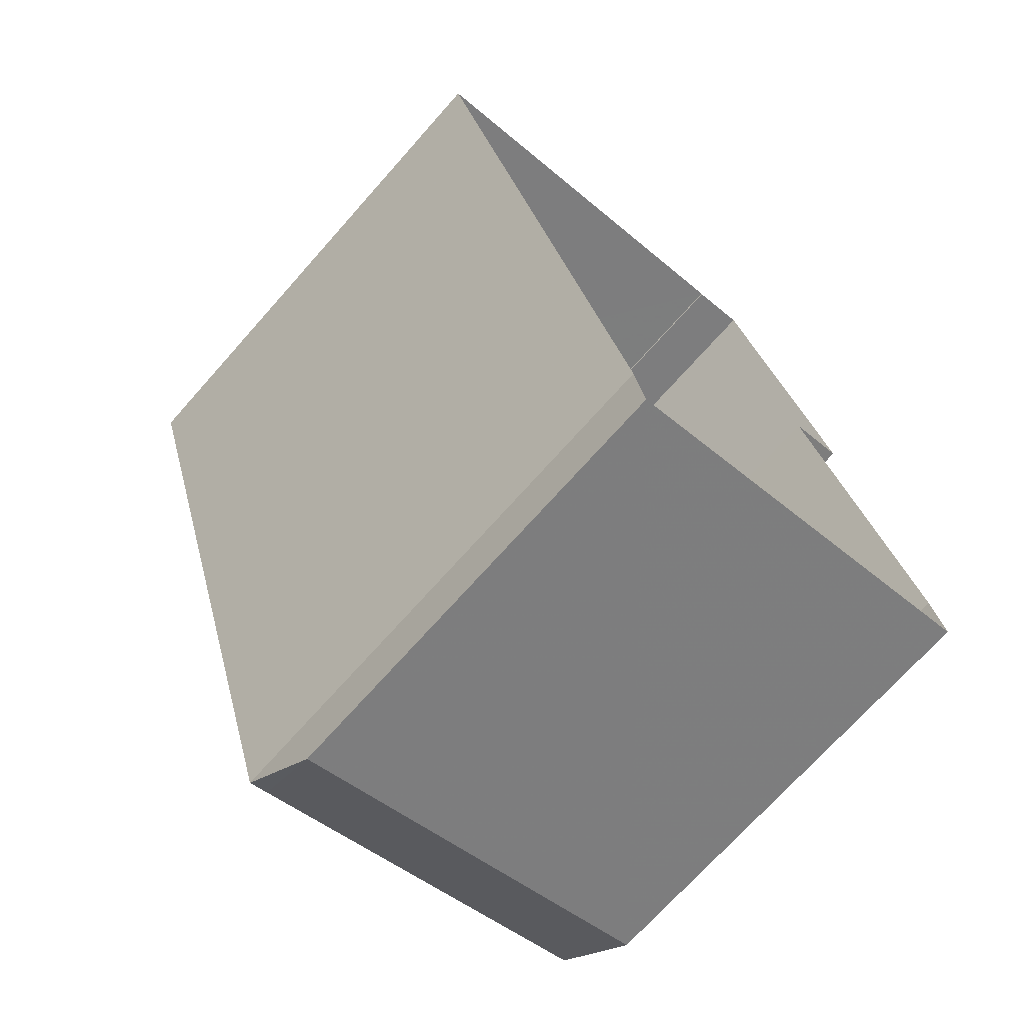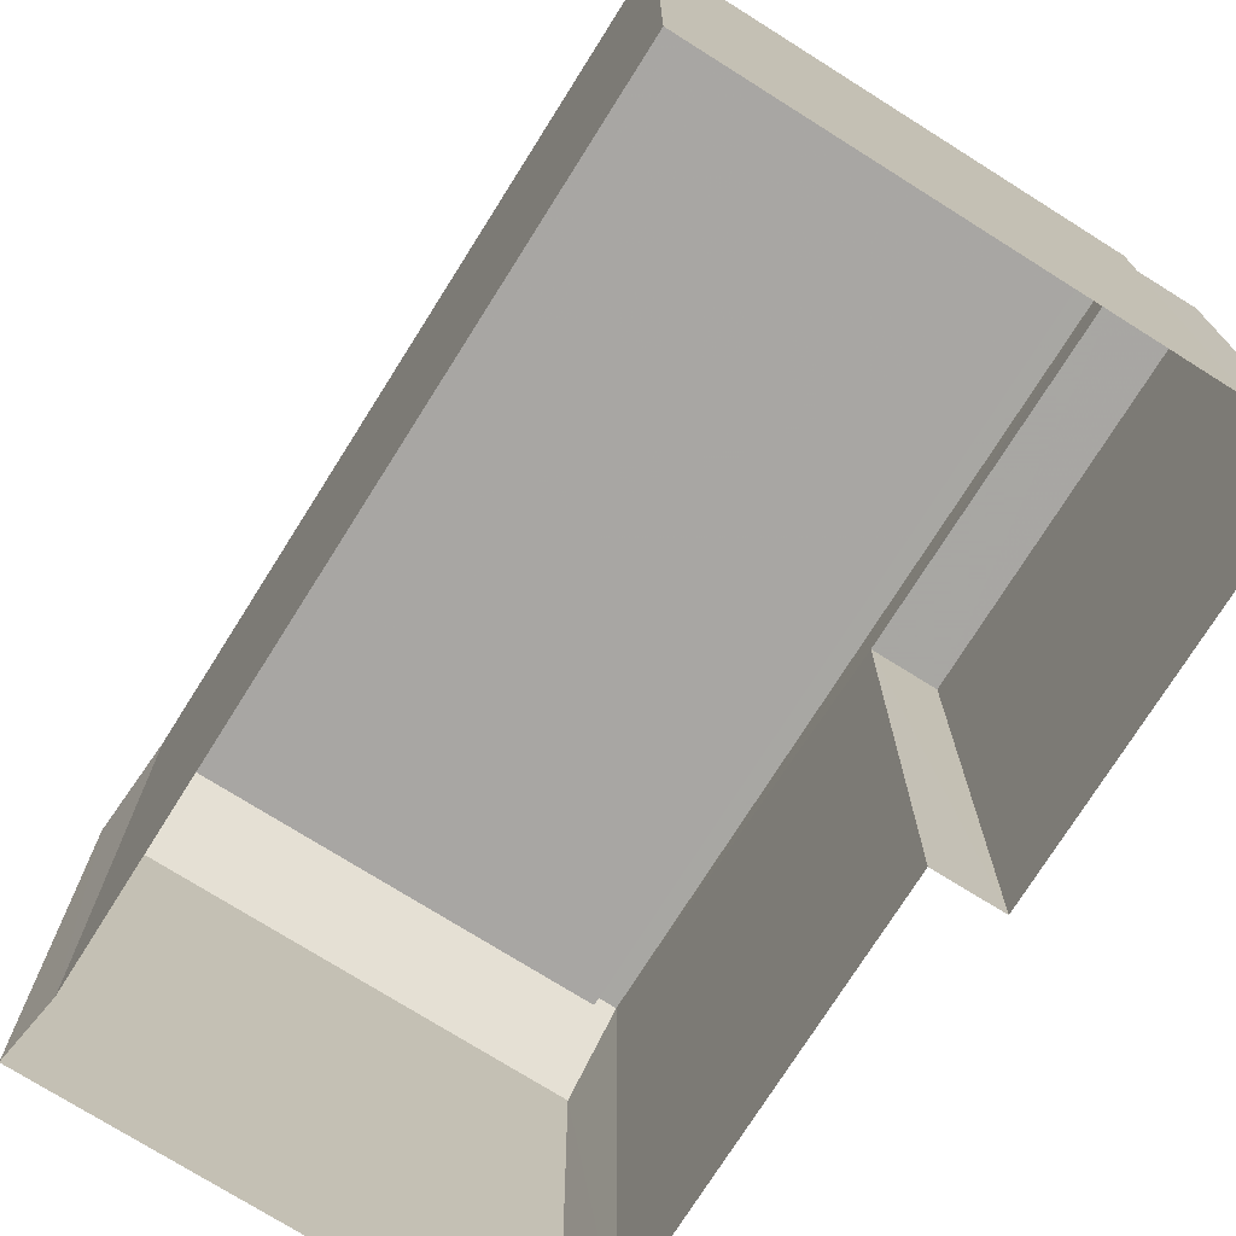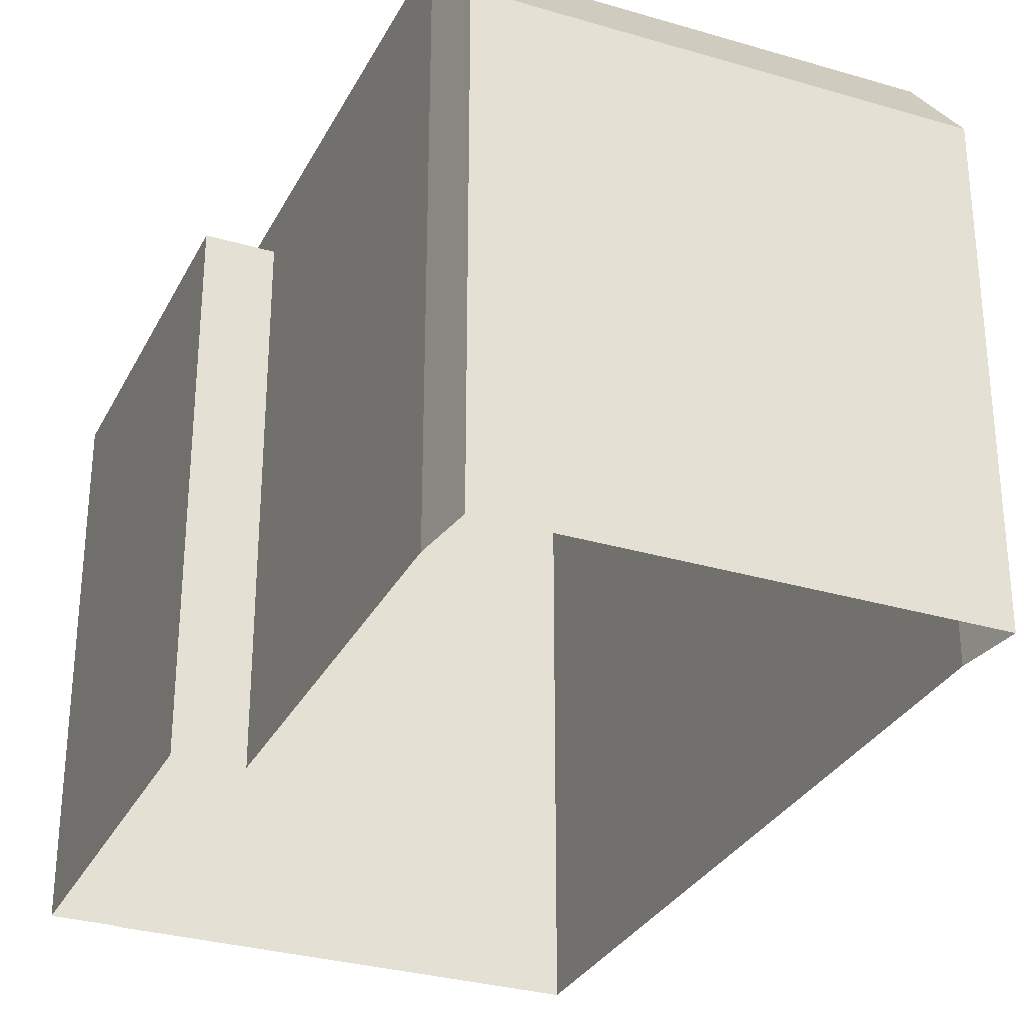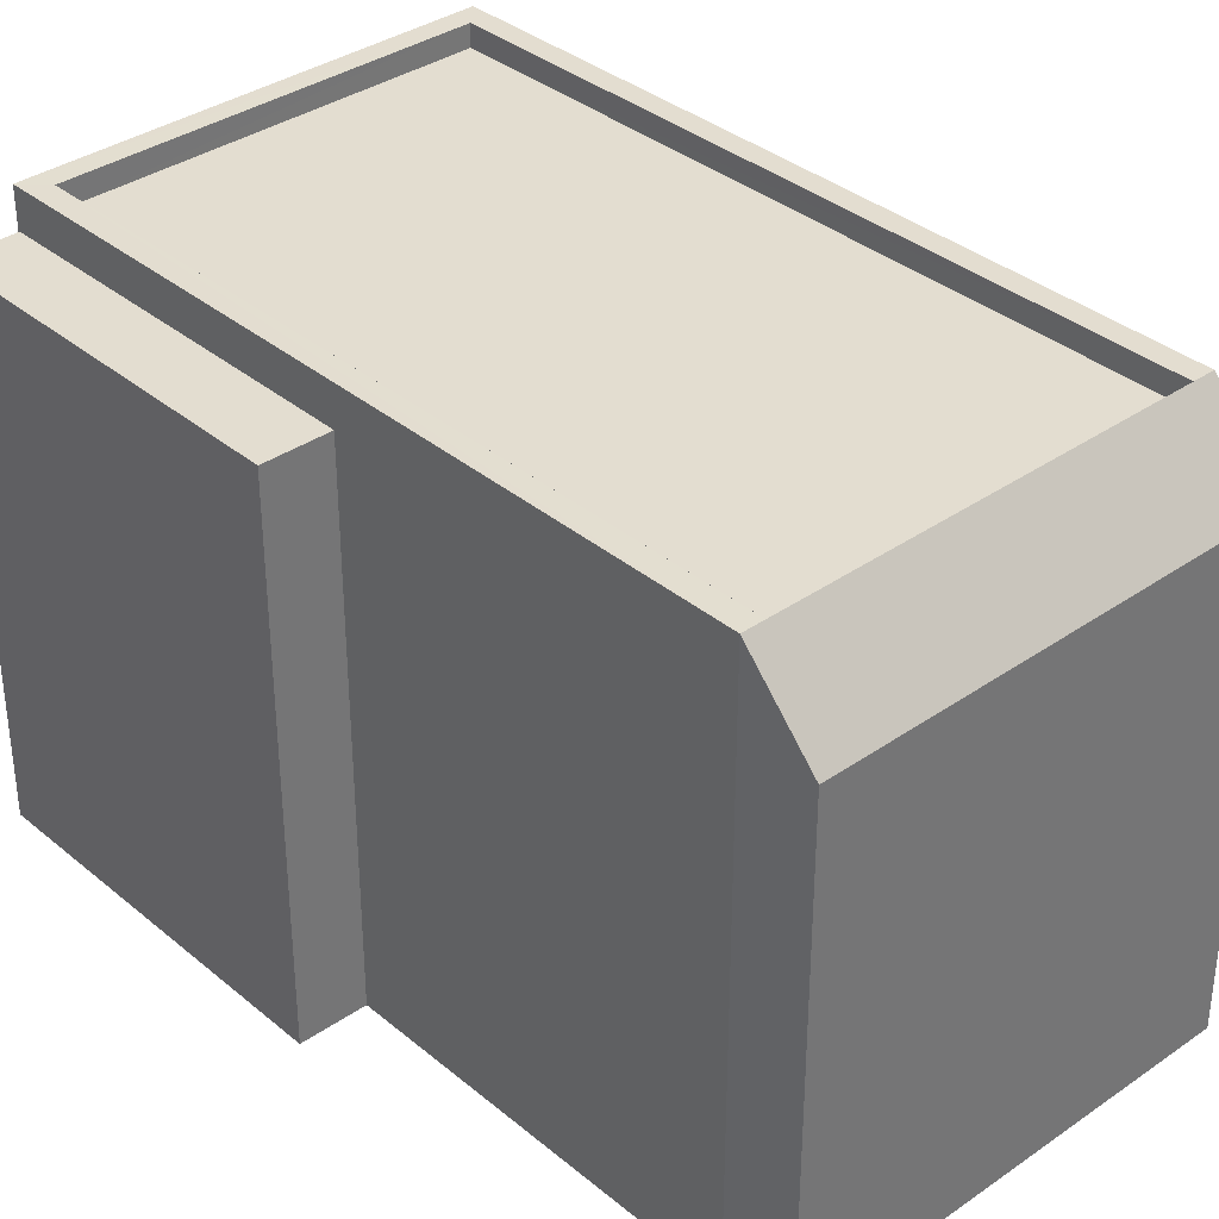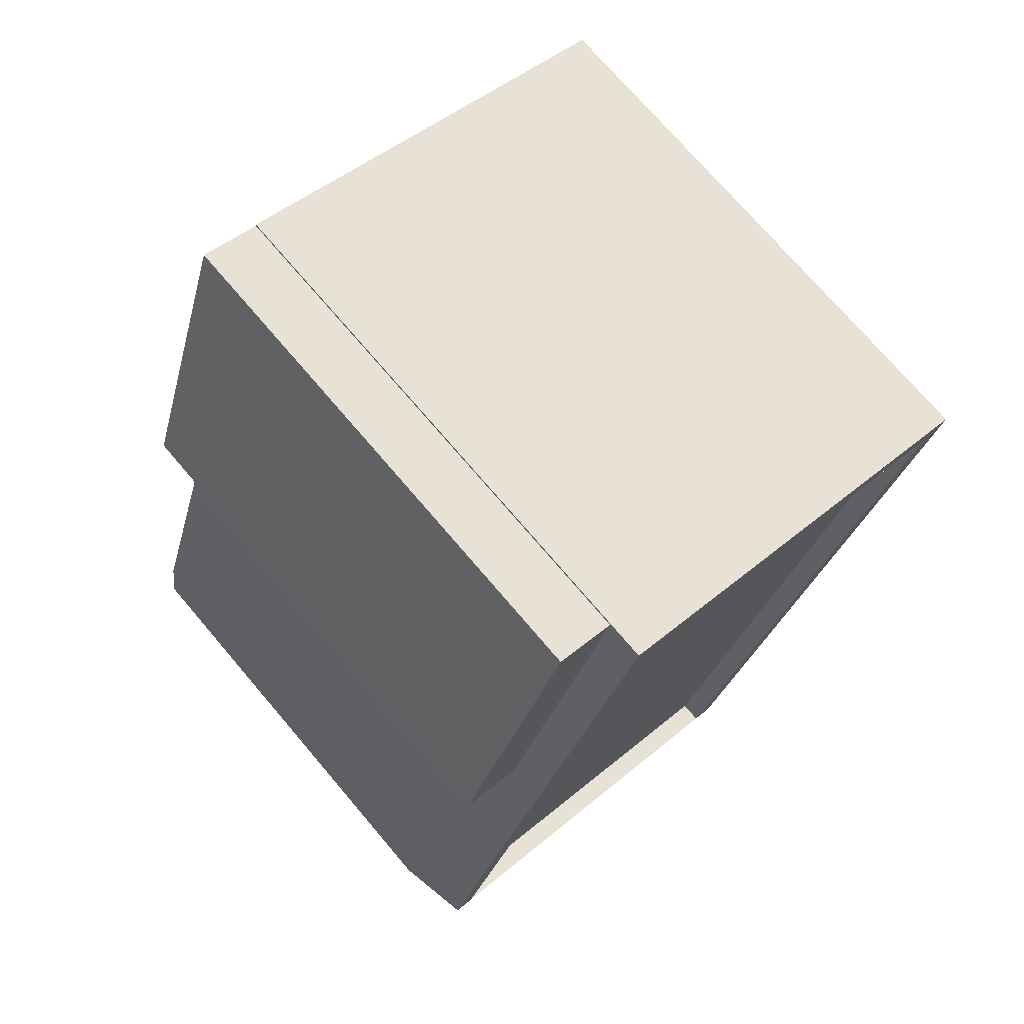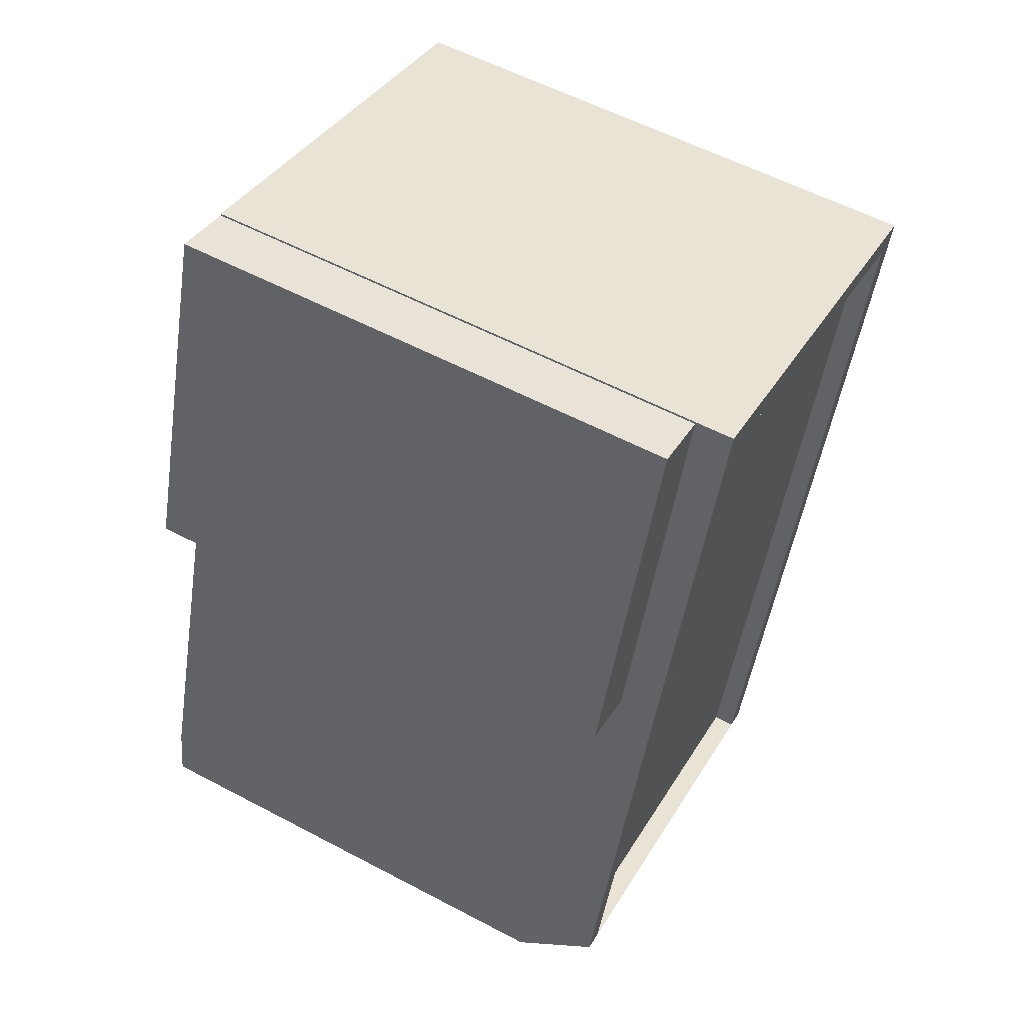
<metadata>
{"format":"obj","ext":"obj","renderer":"f3d","projection":"perspective","resolution":1024,"background":"white","views":[{"elev":-71.3,"azim":138.4,"up":"+Y"},{"elev":-74.4,"azim":129.6,"up":"+Z"},{"elev":-30.5,"azim":-41.4,"up":"+Z"},{"elev":35.6,"azim":-60.8,"up":"+Z"},{"elev":73.7,"azim":-40.4,"up":"+Y"},{"elev":57.4,"azim":-61.2,"up":"+Y"}]}
</metadata>
<code>
v -9487 -3.735e+04 26.86
v -9479 -3.735e+04 26.86
v -9487 -3.735e+04 26.86
v -9488 -3.735e+04 26.87
v -9490 -3.736e+04 26.87
v -9484 -3.736e+04 26.86
v -9484 -3.737e+04 26.86
v -9492 -3.736e+04 26.87
v -9489 -3.736e+04 26.86
v -9491 -3.736e+04 26.87
v -9484 -3.736e+04 37.07
v -9492 -3.736e+04 35.55
v -9484 -3.737e+04 35.55
v -9484 -3.736e+04 37.07
v -9491 -3.736e+04 37.07
v -9491 -3.736e+04 37.07
v -9484 -3.736e+04 36.67
v -9480 -3.735e+04 36.67
v -9487 -3.735e+04 36.67
v -9491 -3.736e+04 36.67
v -9491 -3.736e+04 37.07
v -9491 -3.736e+04 37.07
v -9487 -3.735e+04 37.07
v -9487 -3.735e+04 37.07
v -9480 -3.735e+04 37.07
v -9479 -3.735e+04 37.07
v -9484 -3.736e+04 37.07
v -9487 -3.735e+04 36.36
v -9488 -3.735e+04 36.36
v -9490 -3.736e+04 36.36
v -9489 -3.736e+04 36.36
f 1 2 3
f 4 3 5
f 6 7 8
f 2 6 9
f 6 8 10
f 9 6 10
f 5 3 9
f 3 2 9
f 11 12 13
f 13 14 11
f 15 16 12
f 15 12 11
f 17 18 19
f 20 17 19
f 21 22 23
f 21 23 24
f 24 25 26
f 27 14 25
f 25 14 26
f 23 25 24
f 28 29 30
f 31 28 30
f 7 12 8
f 7 13 12
f 12 10 8
f 12 16 10
f 13 7 6
f 14 13 6
f 15 11 17
f 20 15 17
f 1 3 28
f 1 28 24
f 21 24 31
f 31 9 10
f 21 31 16
f 24 28 31
f 31 10 16
f 26 1 24
f 26 2 1
f 14 6 2
f 26 14 2
f 11 14 27
f 15 22 21
f 16 15 21
f 15 19 23
f 23 22 15
f 20 19 15
f 25 19 18
f 25 23 19
f 18 11 25
f 25 11 27
f 17 11 18
f 28 4 29
f 28 3 4
f 31 30 5
f 9 31 5
f 29 4 5
f 30 29 5

</code>
